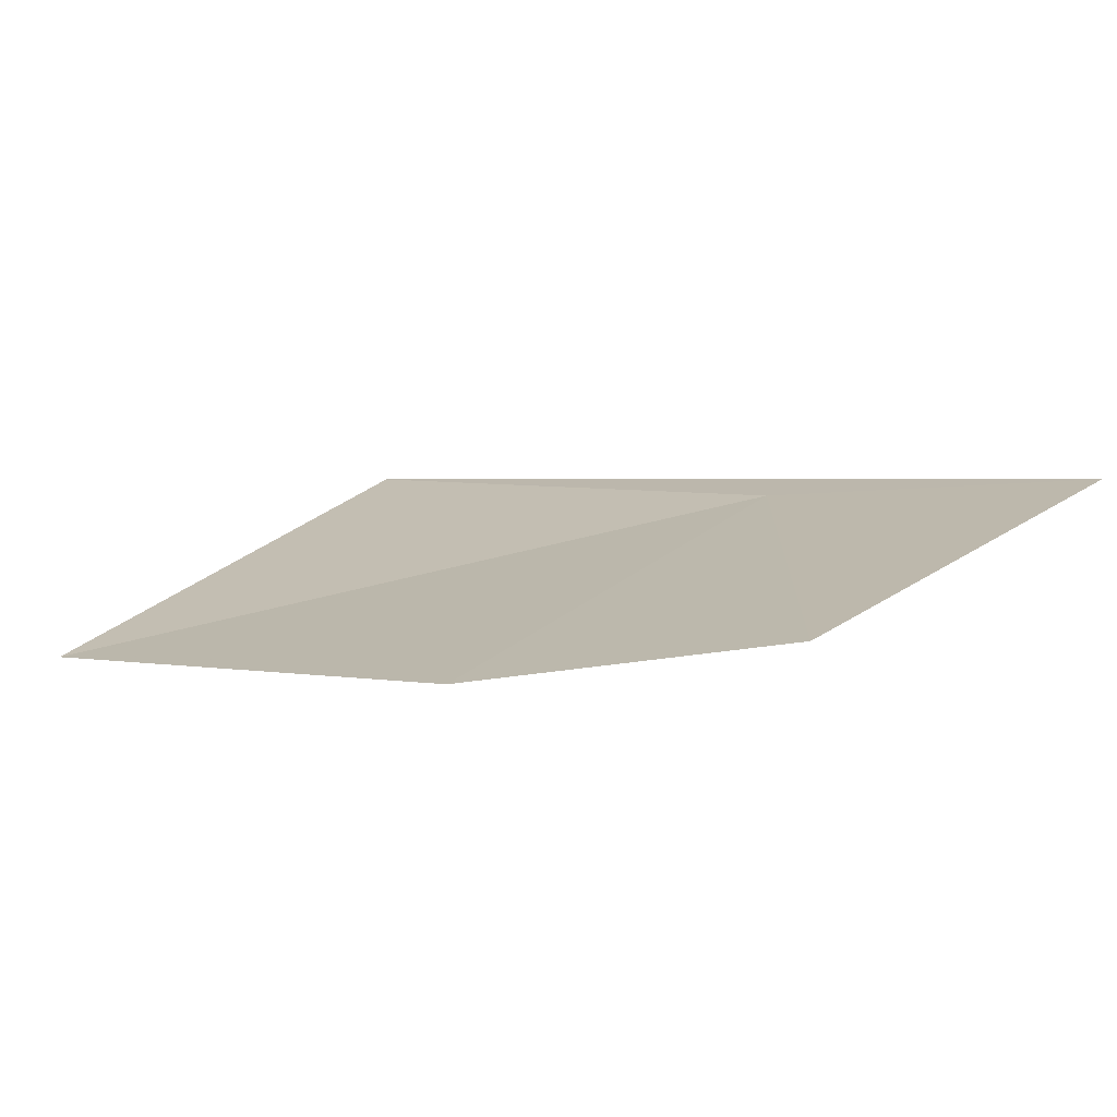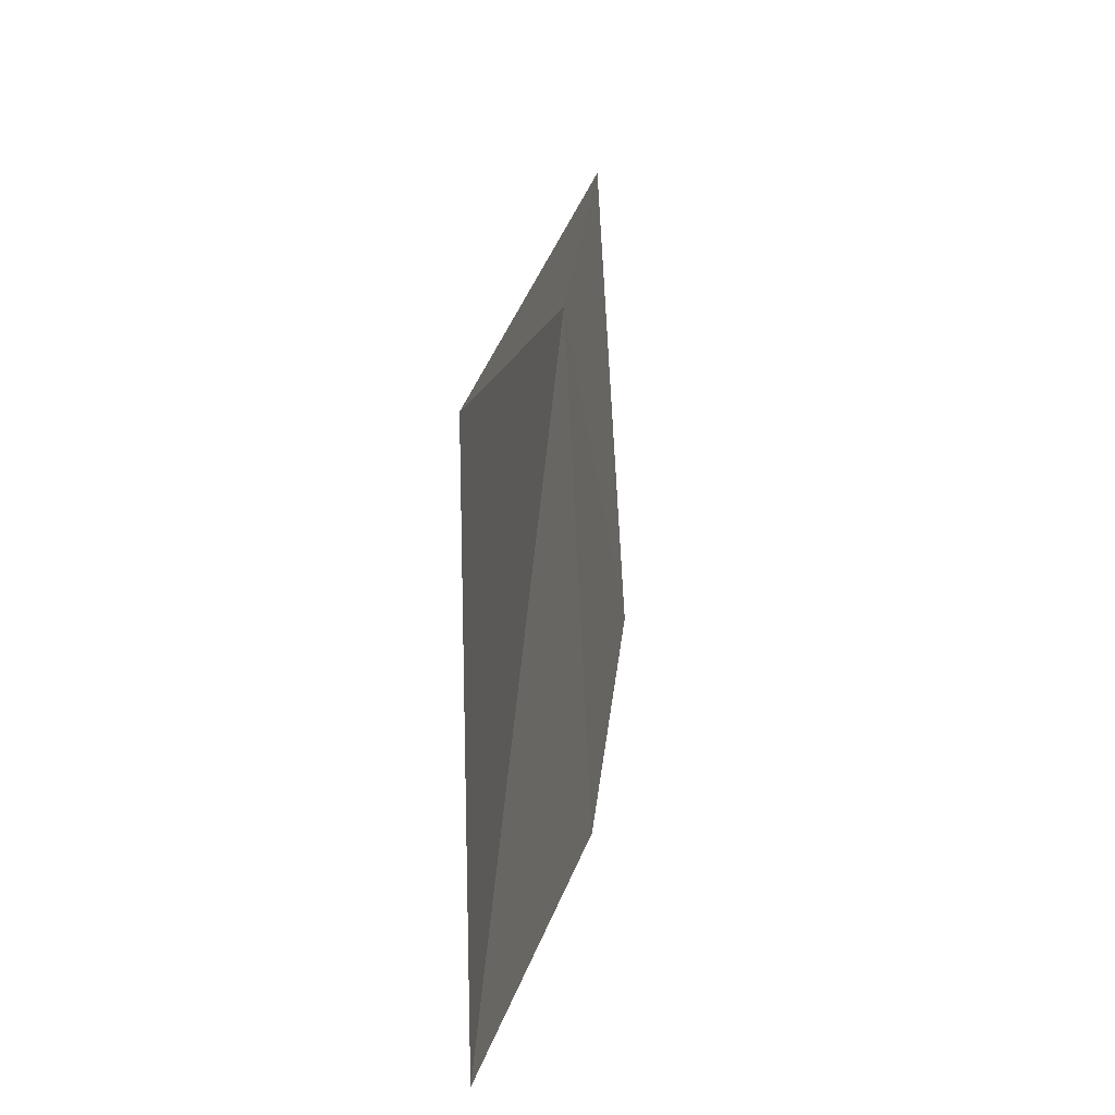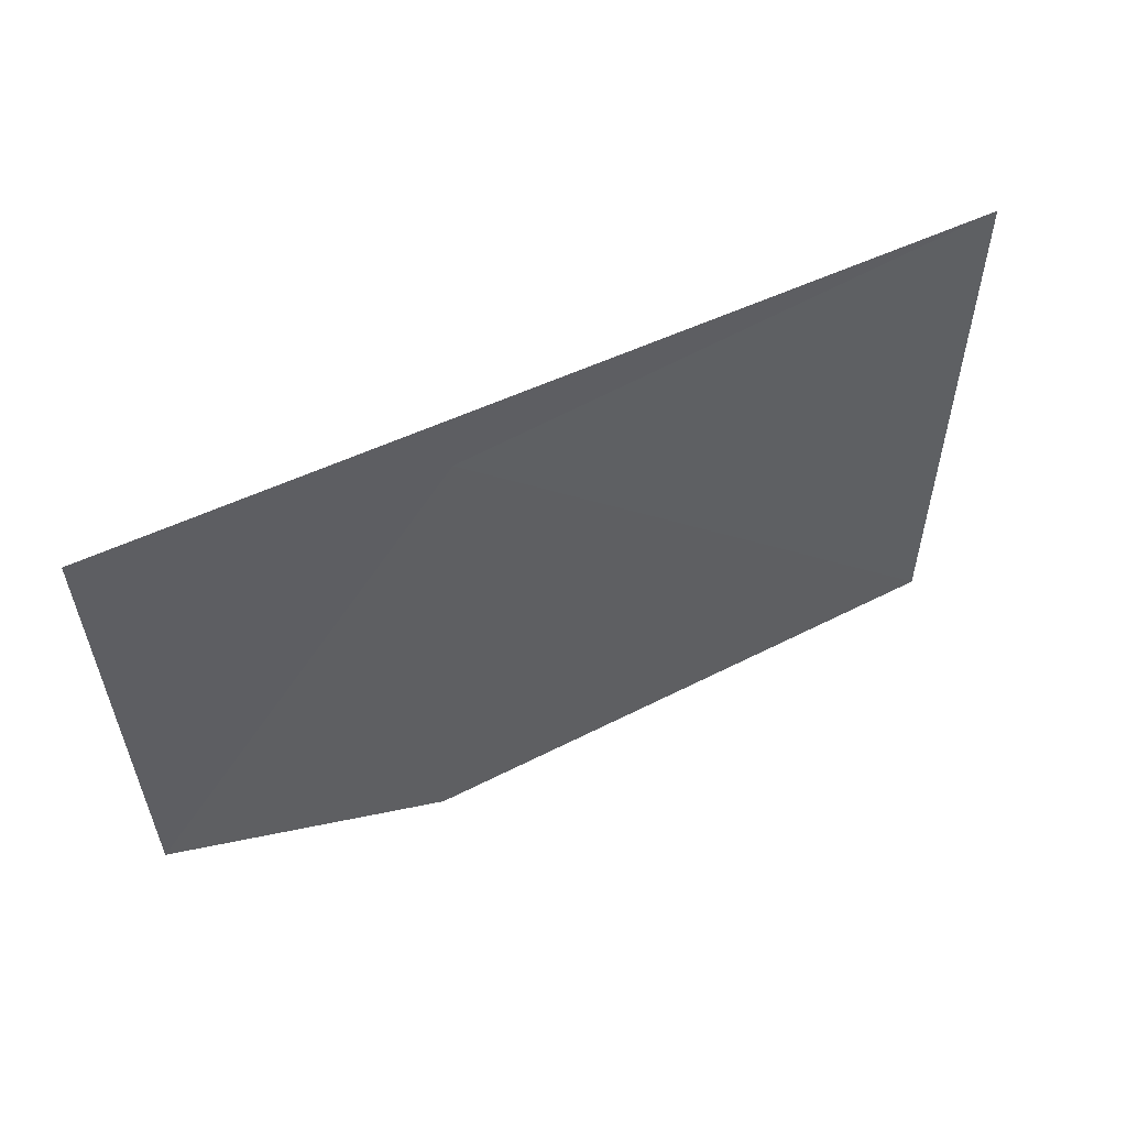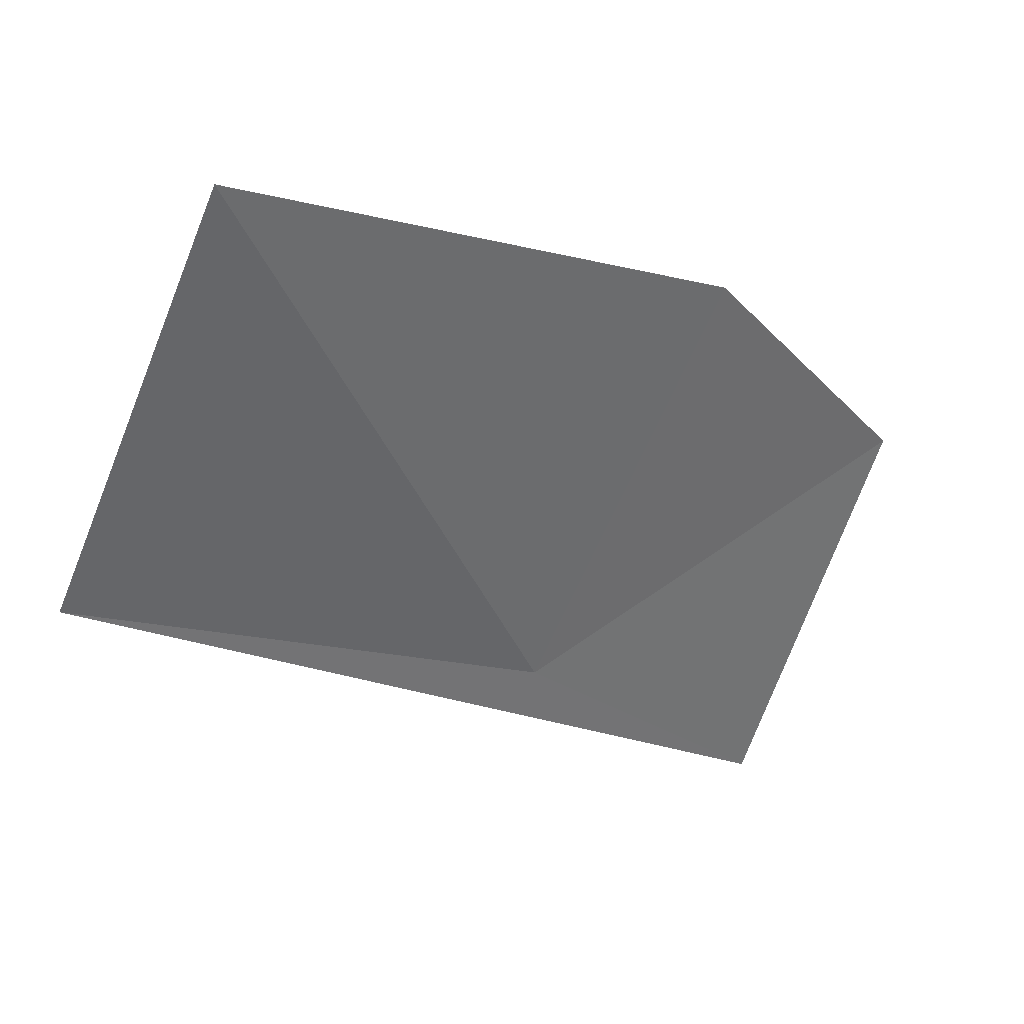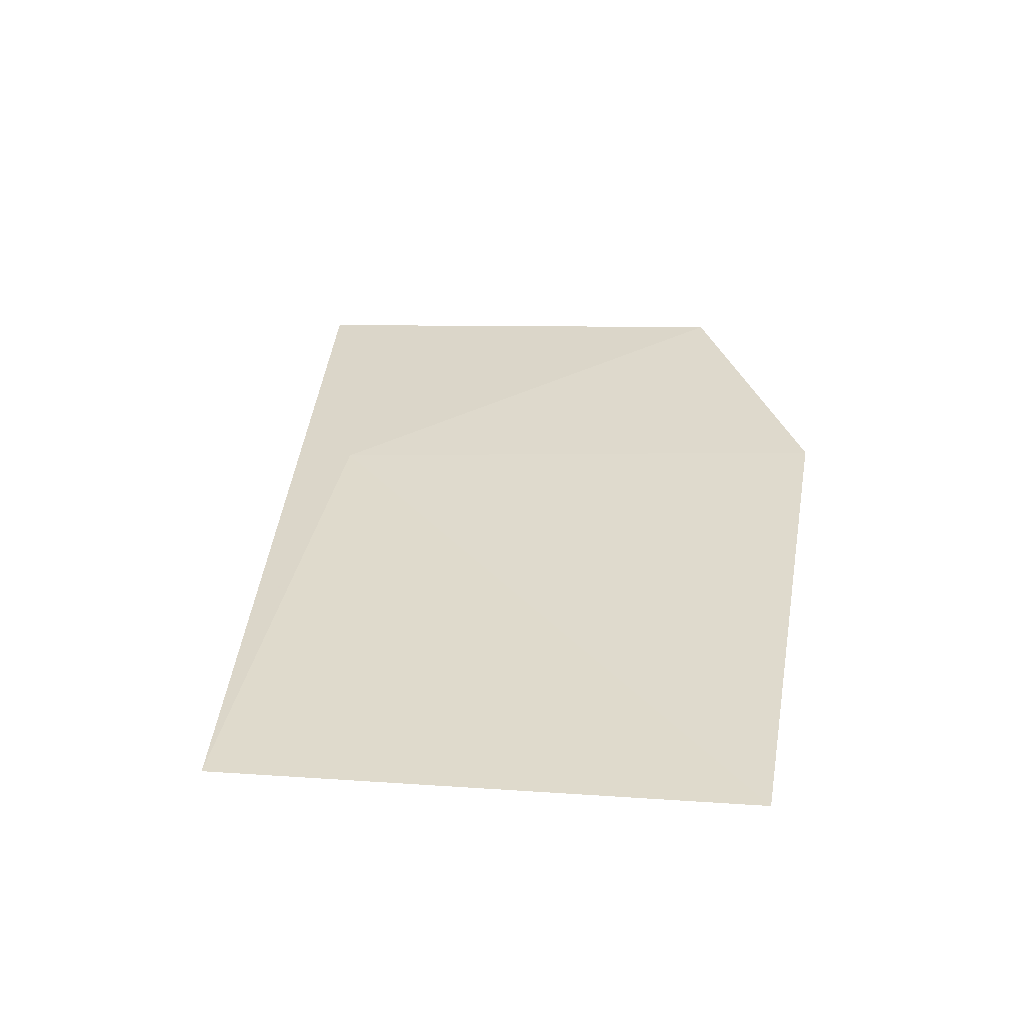
<metadata>
{"format":"obj","ext":"obj","renderer":"f3d","projection":"perspective","resolution":1024,"background":"white","views":[{"elev":28.4,"azim":-142.2,"up":"+Y"},{"elev":13.7,"azim":82.7,"up":"+Z"},{"elev":51.9,"azim":-47.0,"up":"+Z"},{"elev":-56.9,"azim":159.1,"up":"+Y"},{"elev":18.7,"azim":100.6,"up":"+Y"}]}
</metadata>
<code>
v 17.36 16.4 19.14
v 17.34 16.48 17.8
v 16.64 16.67 18.17
v 16.54 16.6 19.39
v 18.69 16.05 17.8
v 18.74 16.04 19.14
f 1 3 2
f 1 2 5
f 1 5 6
f 1 4 3
f 1 6 4

</code>
